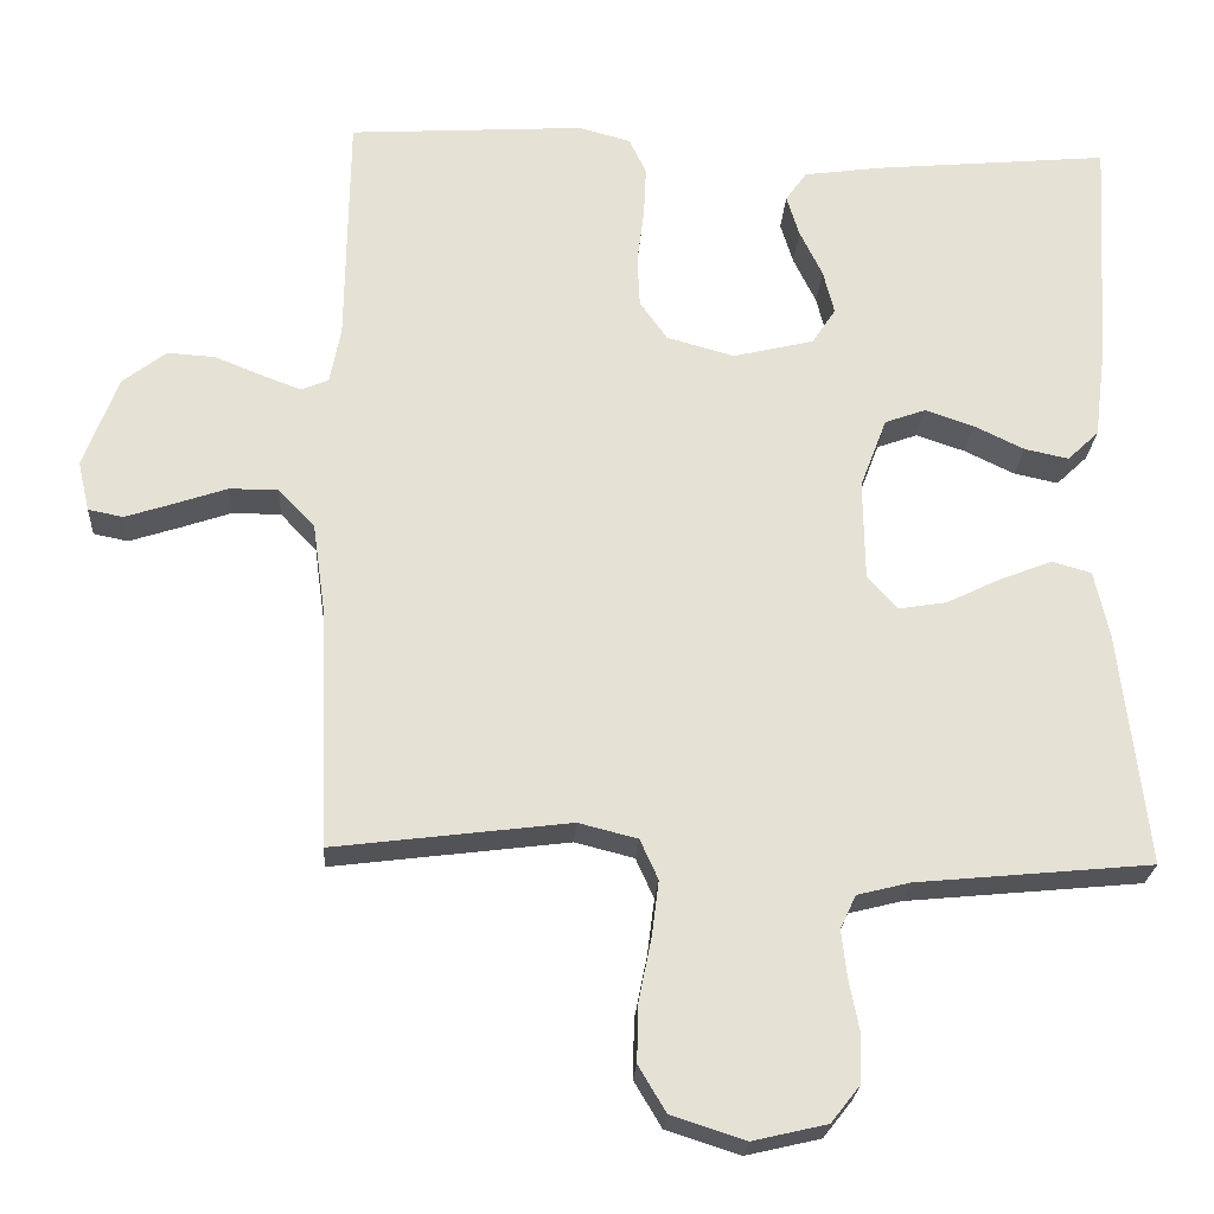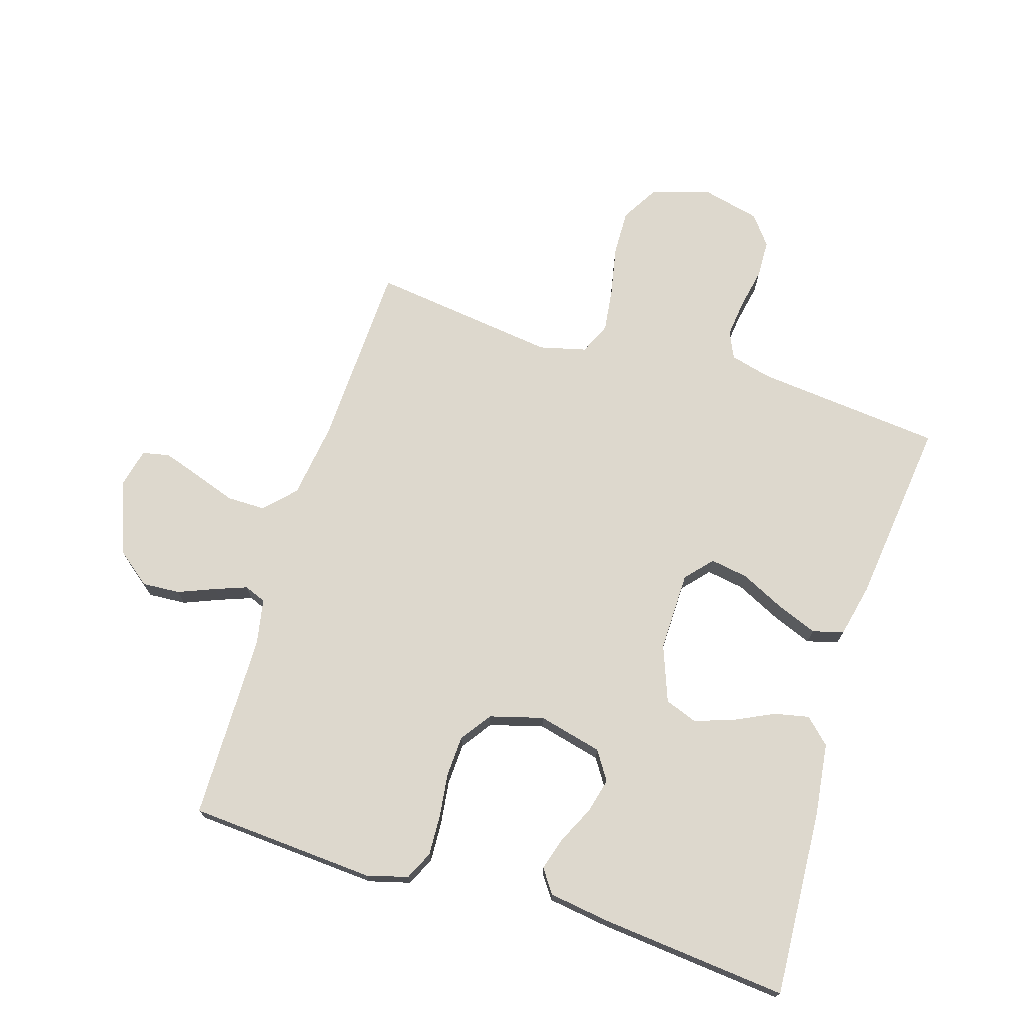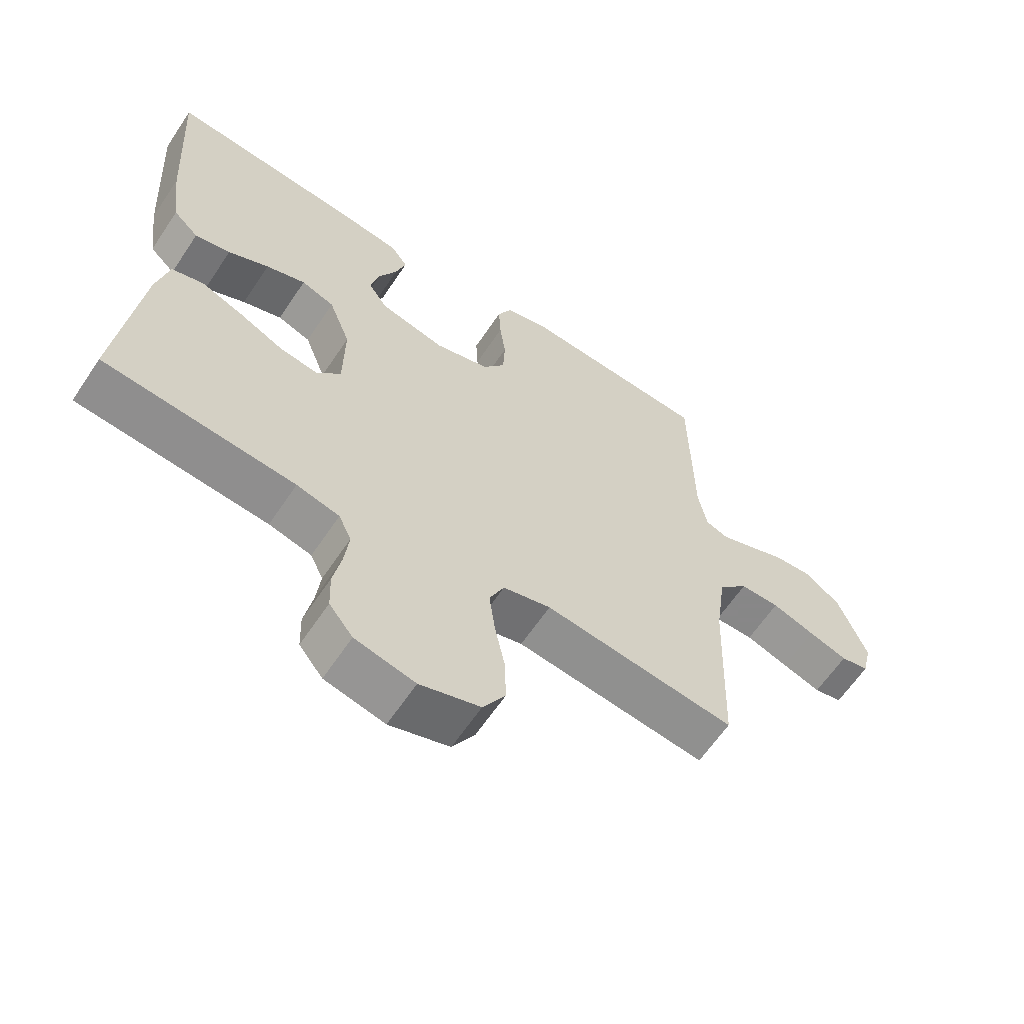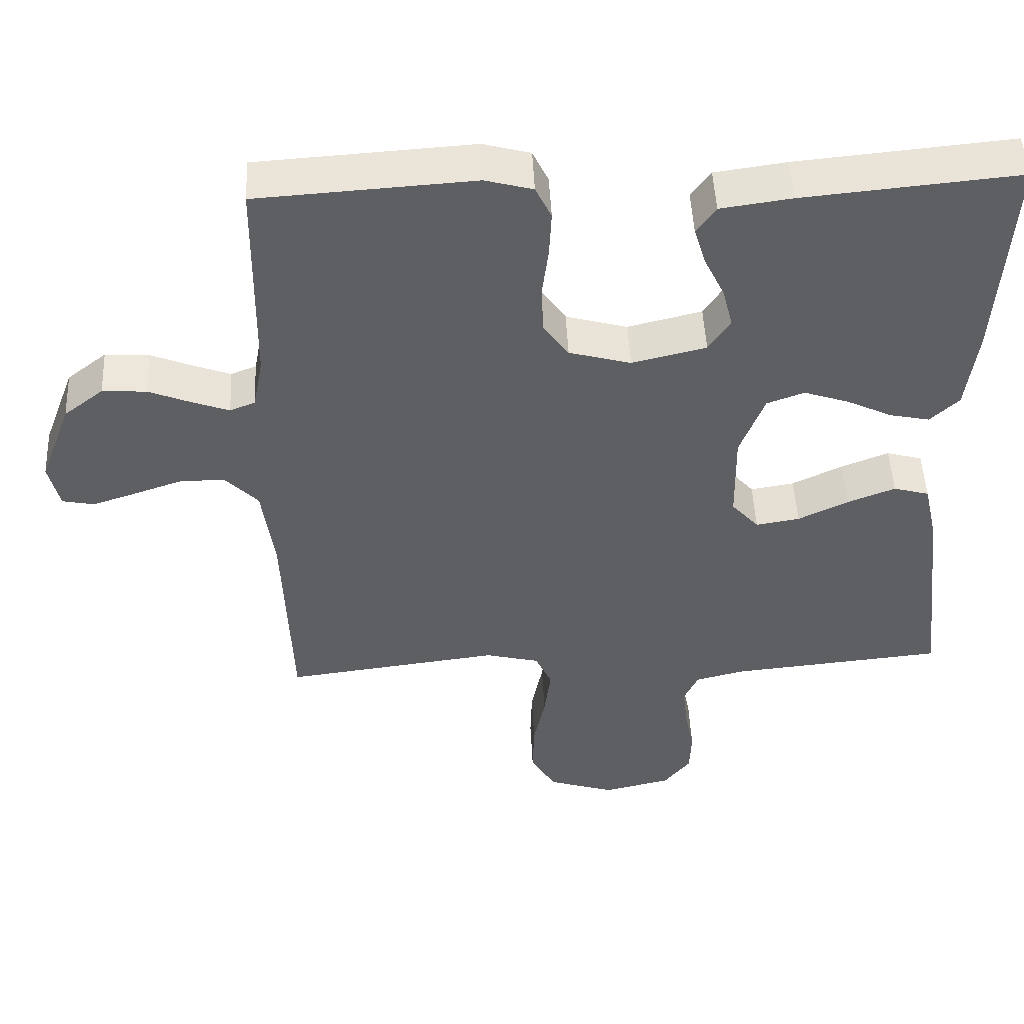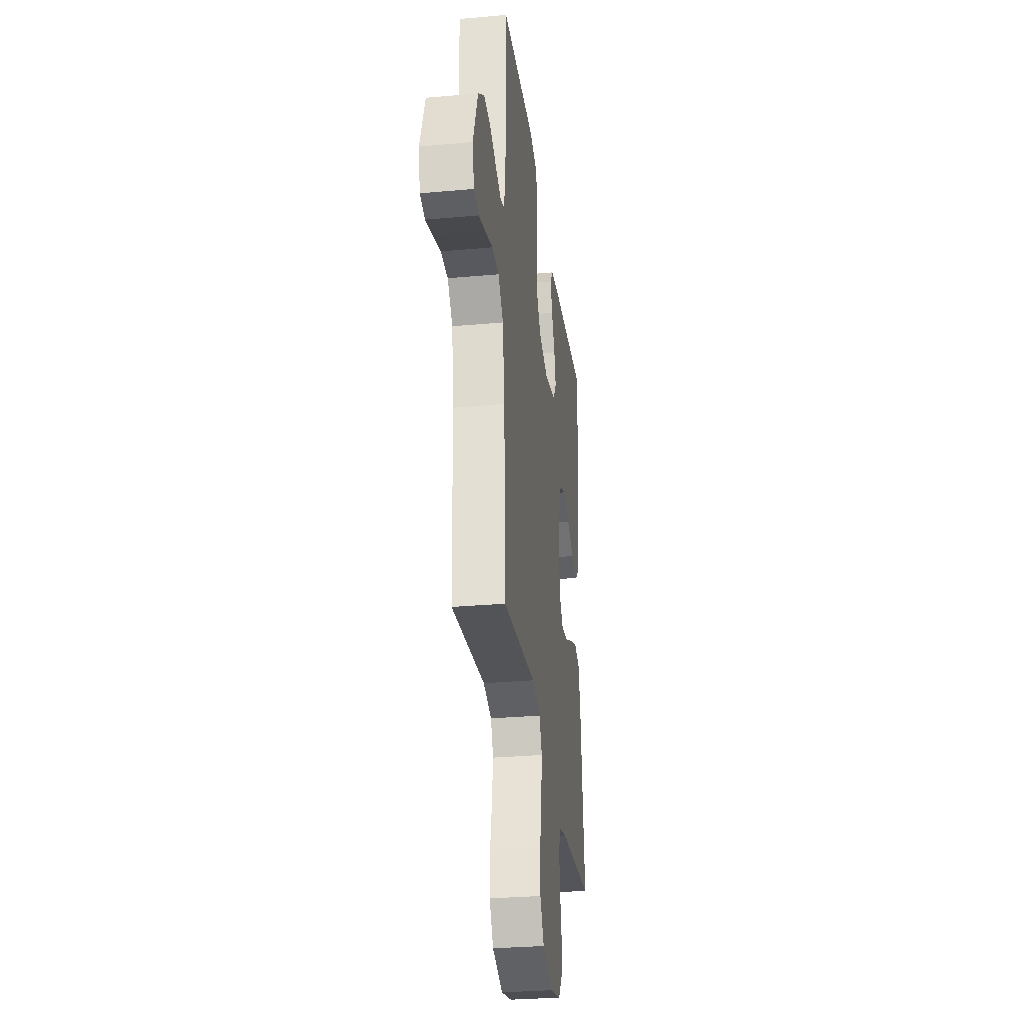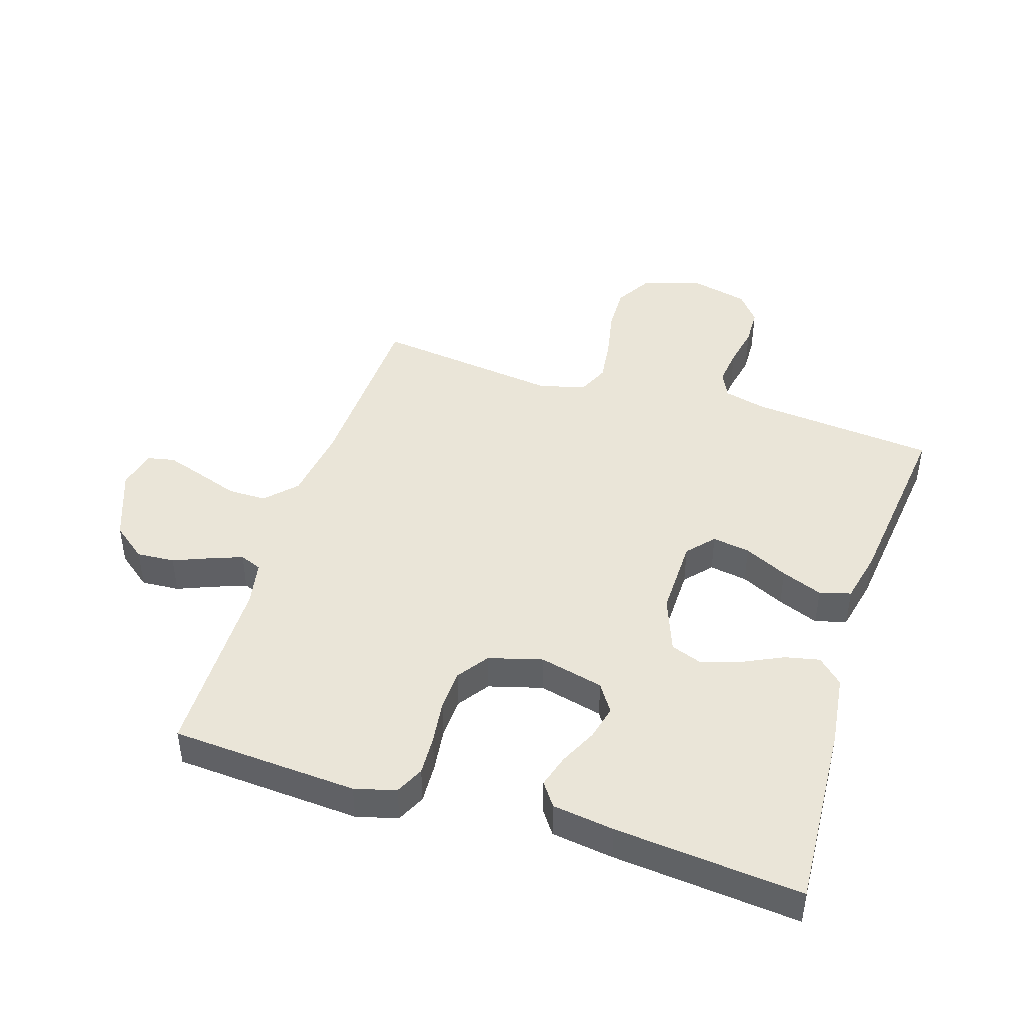
<metadata>
{"format":"obj","ext":"obj","renderer":"f3d","projection":"perspective","resolution":1024,"background":"white","views":[{"elev":-24.1,"azim":-3.5,"up":"+Z"},{"elev":72.3,"azim":17.3,"up":"+Y"},{"elev":-62.6,"azim":146.3,"up":"+Z"},{"elev":49.1,"azim":-2.7,"up":"+Z"},{"elev":-30.4,"azim":-82.6,"up":"+Z"},{"elev":44.5,"azim":17.6,"up":"+Y"}]}
</metadata>
<code>
v -0.5 0.07 -0.5
v -0.511 0.07 -0.2
v -0.528 0.07 -0.078
v -0.574 0.07 -0.03
v -0.636 0.07 -0.03
v -0.703 0.07 -0.053
v -0.764 0.07 -0.073
v -0.808 0.07 -0.064
v -0.823 0.07 0
v -0.779 0.07 0.117
v -0.724 0.07 0.16
v -0.663 0.07 0.156
v -0.604 0.07 0.132
v -0.553 0.07 0.113
v -0.518 0.07 0.127
v -0.504 0.07 0.2
v -0.5 0.07 0.5
v -0.2 0.07 0.519
v -0.134 0.07 0.501
v -0.112 0.07 0.455
v -0.115 0.07 0.391
v -0.124 0.07 0.32
v -0.121 0.07 0.254
v -0.086 0.07 0.204
v 0 0.07 0.18
v 0.103 0.07 0.205
v 0.133 0.07 0.251
v 0.119 0.07 0.307
v 0.09 0.07 0.367
v 0.074 0.07 0.42
v 0.101 0.07 0.458
v 0.2 0.07 0.472
v 0.5 0.07 0.5
v 0.482 0.07 0.2
v 0.467 0.07 0.083
v 0.427 0.07 0.045
v 0.371 0.07 0.057
v 0.307 0.07 0.088
v 0.245 0.07 0.109
v 0.193 0.07 0.09
v 0.159 0.07 0
v 0.161 0.07 -0.128
v 0.199 0.07 -0.171
v 0.26 0.07 -0.161
v 0.33 0.07 -0.127
v 0.396 0.07 -0.101
v 0.446 0.07 -0.115
v 0.465 0.07 -0.2
v 0.5 0.07 -0.5
v 0.2 0.07 -0.529
v 0.133 0.07 -0.546
v 0.113 0.07 -0.589
v 0.12 0.07 -0.649
v 0.133 0.07 -0.715
v 0.131 0.07 -0.776
v 0.094 0.07 -0.823
v 0 0.07 -0.845
v -0.094 0.07 -0.815
v -0.129 0.07 -0.756
v -0.127 0.07 -0.682
v -0.111 0.07 -0.603
v -0.102 0.07 -0.532
v -0.125 0.07 -0.481
v -0.2 0.07 -0.462
v -0.5 0 -0.5
v -0.511 0 -0.2
v -0.528 0 -0.078
v -0.574 0 -0.03
v -0.636 0 -0.03
v -0.703 0 -0.053
v -0.764 0 -0.073
v -0.808 0 -0.064
v -0.823 0 0
v -0.779 0 0.117
v -0.724 0 0.16
v -0.663 0 0.156
v -0.604 0 0.132
v -0.553 0 0.113
v -0.518 0 0.127
v -0.504 0 0.2
v -0.5 0 0.5
v -0.2 0 0.519
v -0.134 0 0.501
v -0.112 0 0.455
v -0.115 0 0.391
v -0.124 0 0.32
v -0.121 0 0.254
v -0.086 0 0.204
v 0 0 0.18
v 0.103 0 0.205
v 0.133 0 0.251
v 0.119 0 0.307
v 0.09 0 0.367
v 0.074 0 0.42
v 0.101 0 0.458
v 0.2 0 0.472
v 0.5 0 0.5
v 0.482 0 0.2
v 0.467 0 0.083
v 0.427 0 0.045
v 0.371 0 0.057
v 0.307 0 0.088
v 0.245 0 0.109
v 0.193 0 0.09
v 0.159 0 0
v 0.161 0 -0.128
v 0.199 0 -0.171
v 0.26 0 -0.161
v 0.33 0 -0.127
v 0.396 0 -0.101
v 0.446 0 -0.115
v 0.465 0 -0.2
v 0.5 0 -0.5
v 0.2 0 -0.529
v 0.133 0 -0.546
v 0.113 0 -0.589
v 0.12 0 -0.649
v 0.133 0 -0.715
v 0.131 0 -0.776
v 0.094 0 -0.823
v 0 0 -0.845
v -0.094 0 -0.815
v -0.129 0 -0.756
v -0.127 0 -0.682
v -0.111 0 -0.603
v -0.102 0 -0.532
v -0.125 0 -0.481
v -0.2 0 -0.462
f 58 59 60 61
f 58 61 62
f 57 58 62
f 56 57 62
f 53 54 55 56
f 52 53 56 62
f 51 52 62 63
f 47 48 49 50
f 44 45 46 47
f 44 47 50 51
f 35 36 37 38
f 35 38 39
f 34 35 39
f 33 34 39 40
f 31 32 33 40
f 28 29 30 31
f 27 28 31 40
f 19 20 21 22
f 19 22 23
f 16 17 18 19
f 15 16 19 23
f 14 15 23 24
f 10 11 12 13
f 10 13 14
f 9 10 14
f 5 6 7 8
f 5 8 9 14
f 64 1 2
f 64 2 3
f 63 64 3
f 43 44 51 63
f 42 43 63 3
f 41 42 3 4
f 26 27 40 41
f 25 26 41 4
f 14 24 25
f 4 5 14 25
f 125 124 123 122
f 126 125 122
f 126 122 121
f 126 121 120
f 120 119 118 117
f 126 120 117 116
f 127 126 116 115
f 114 113 112 111
f 111 110 109 108
f 115 114 111 108
f 102 101 100 99
f 103 102 99
f 103 99 98
f 104 103 98 97
f 104 97 96 95
f 95 94 93 92
f 104 95 92 91
f 86 85 84 83
f 87 86 83
f 83 82 81 80
f 87 83 80 79
f 88 87 79 78
f 77 76 75 74
f 78 77 74
f 78 74 73
f 72 71 70 69
f 78 73 72 69
f 66 65 128
f 67 66 128
f 67 128 127
f 127 115 108 107
f 67 127 107 106
f 68 67 106 105
f 105 104 91 90
f 68 105 90 89
f 89 88 78
f 89 78 69 68
f 1 65 66 2
f 2 66 67 3
f 3 67 68 4
f 4 68 69 5
f 5 69 70 6
f 6 70 71 7
f 7 71 72 8
f 8 72 73 9
f 9 73 74 10
f 10 74 75 11
f 11 75 76 12
f 12 76 77 13
f 13 77 78 14
f 14 78 79 15
f 15 79 80 16
f 16 80 81 17
f 17 81 82 18
f 18 82 83 19
f 19 83 84 20
f 20 84 85 21
f 21 85 86 22
f 22 86 87 23
f 23 87 88 24
f 24 88 89 25
f 25 89 90 26
f 26 90 91 27
f 27 91 92 28
f 28 92 93 29
f 29 93 94 30
f 30 94 95 31
f 31 95 96 32
f 32 96 97 33
f 33 97 98 34
f 34 98 99 35
f 35 99 100 36
f 36 100 101 37
f 37 101 102 38
f 38 102 103 39
f 39 103 104 40
f 40 104 105 41
f 41 105 106 42
f 42 106 107 43
f 43 107 108 44
f 44 108 109 45
f 45 109 110 46
f 46 110 111 47
f 47 111 112 48
f 48 112 113 49
f 49 113 114 50
f 50 114 115 51
f 51 115 116 52
f 52 116 117 53
f 53 117 118 54
f 54 118 119 55
f 55 119 120 56
f 56 120 121 57
f 57 121 122 58
f 58 122 123 59
f 59 123 124 60
f 60 124 125 61
f 61 125 126 62
f 62 126 127 63
f 63 127 128 64
f 64 128 65 1

</code>
